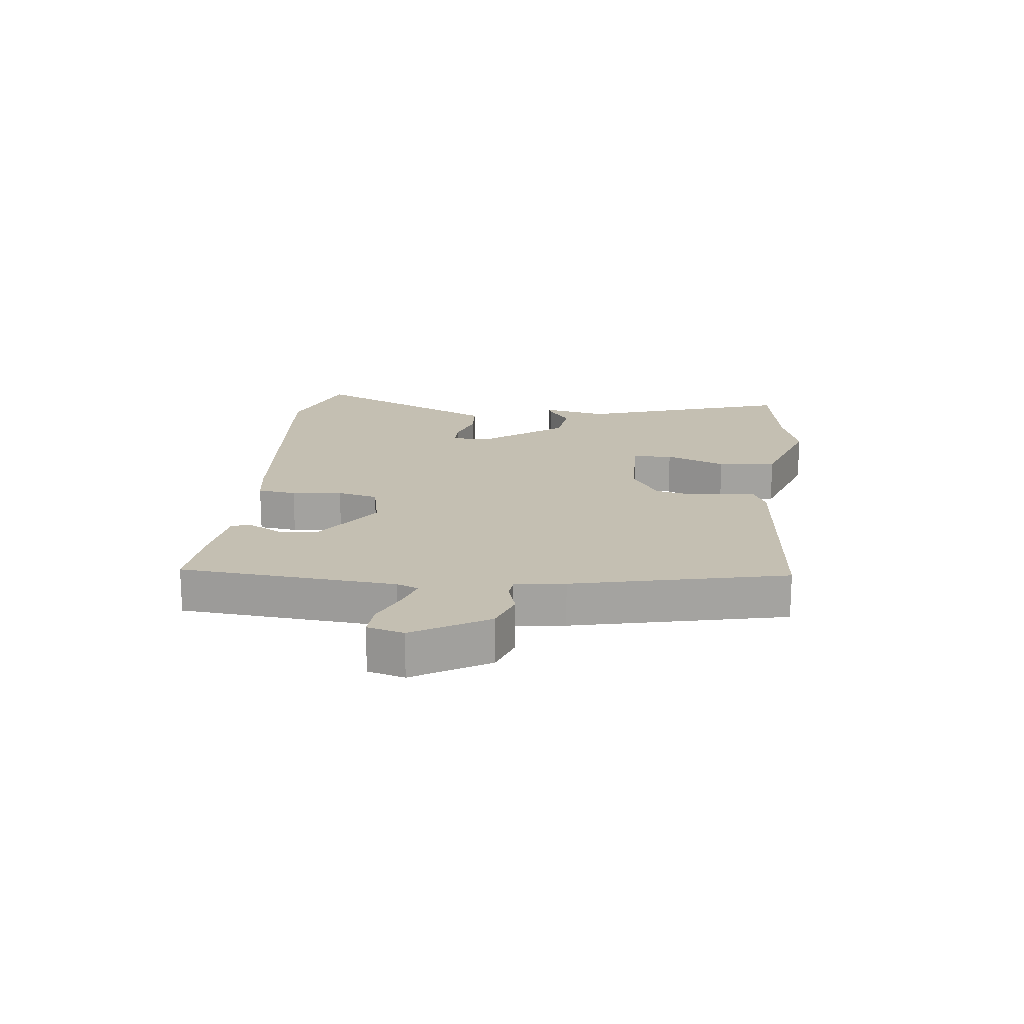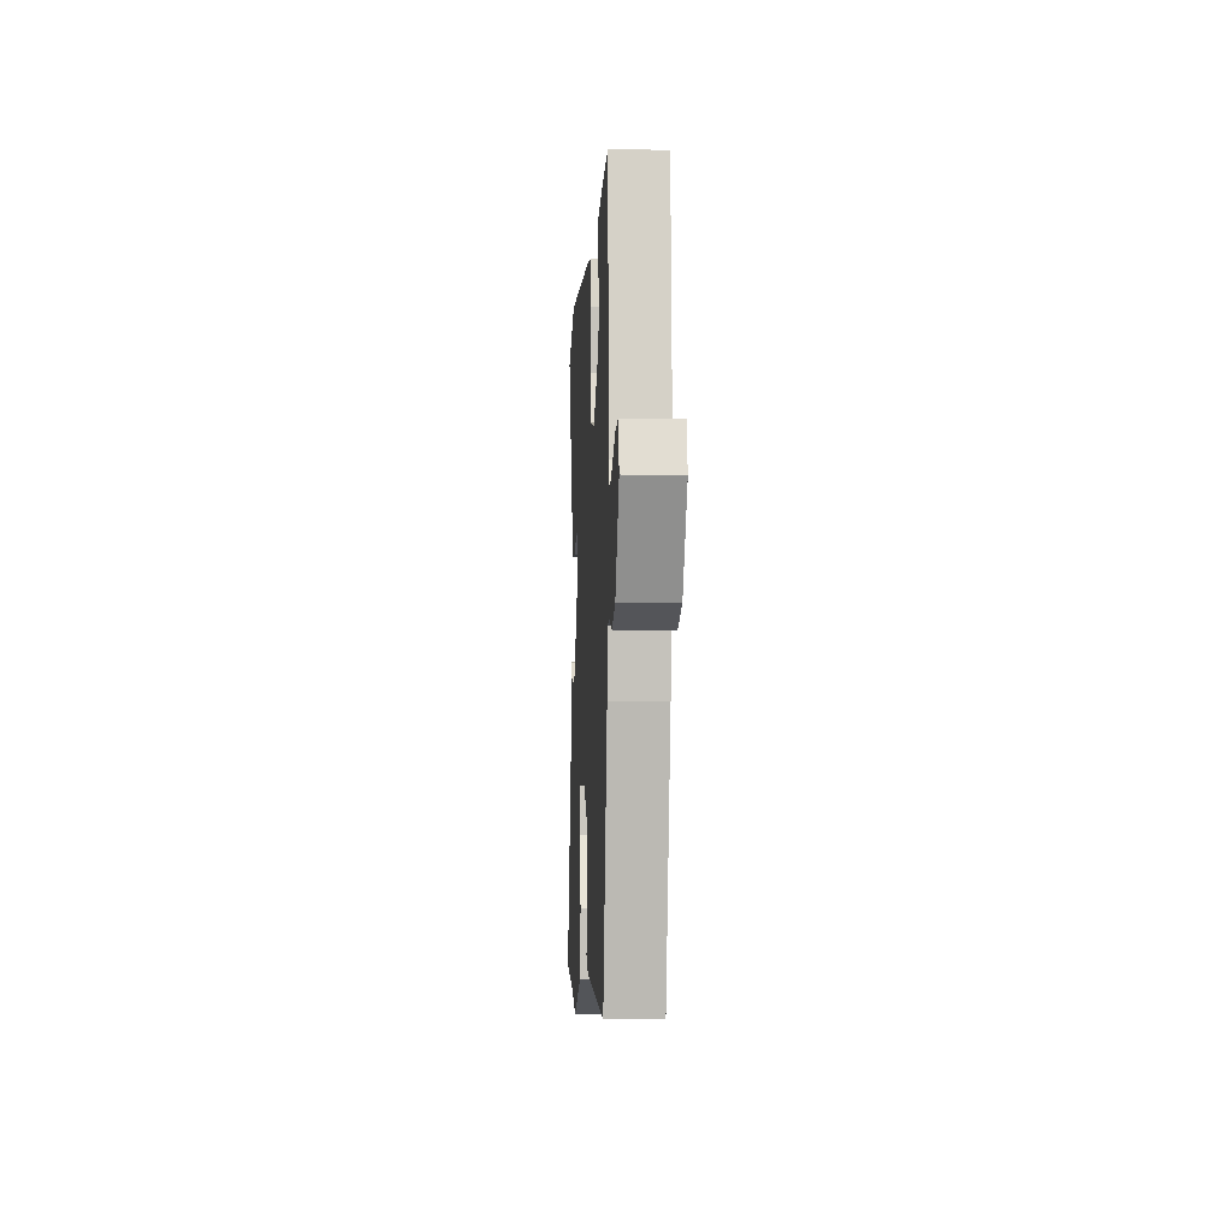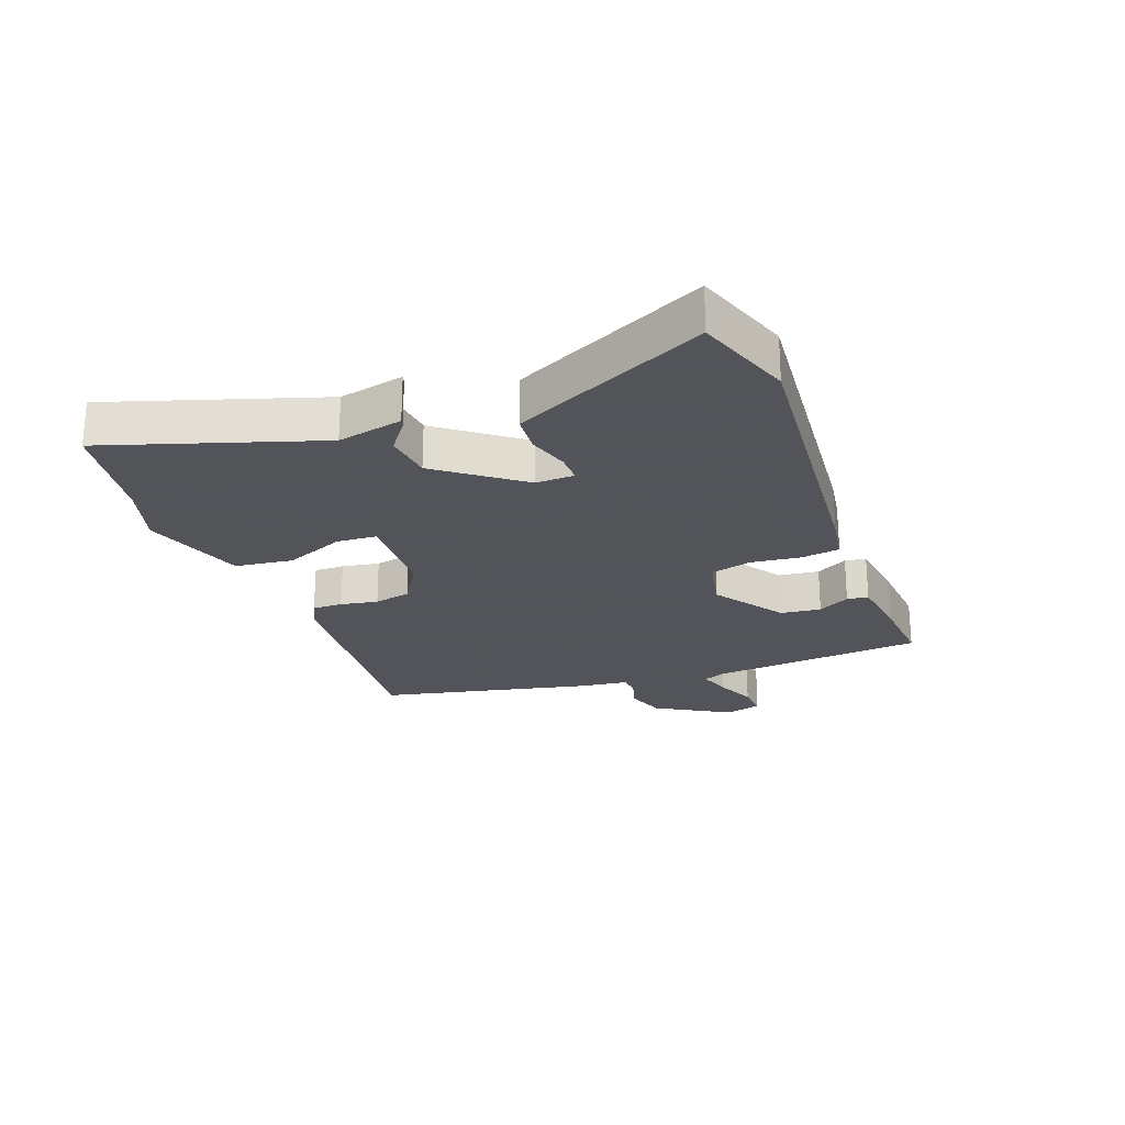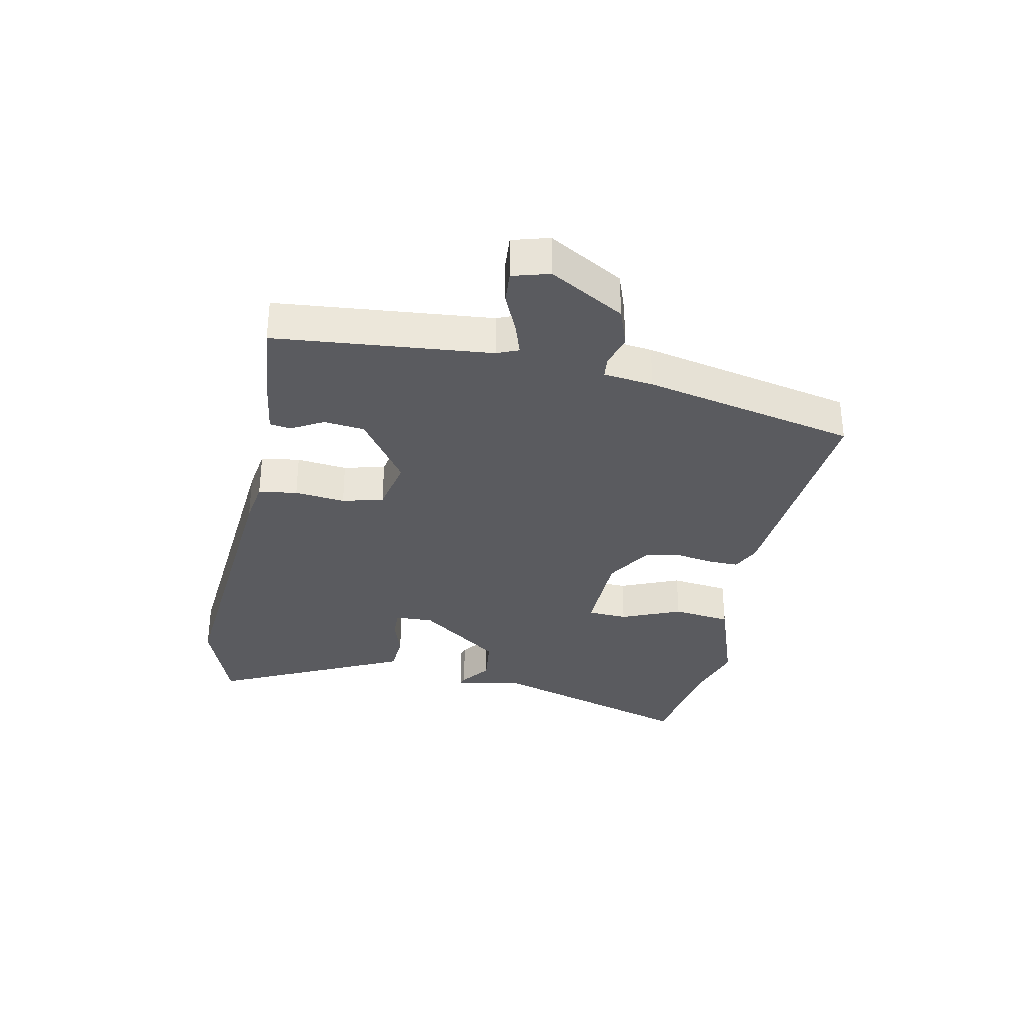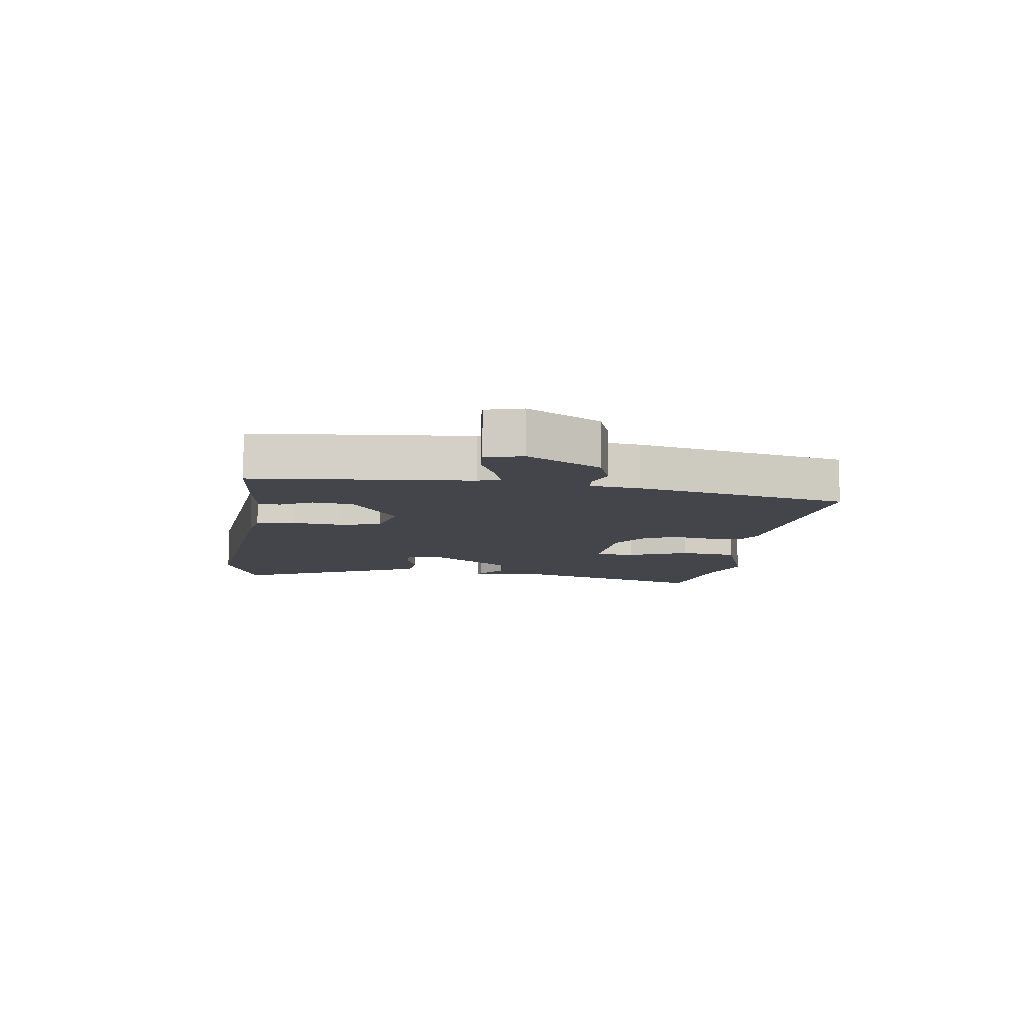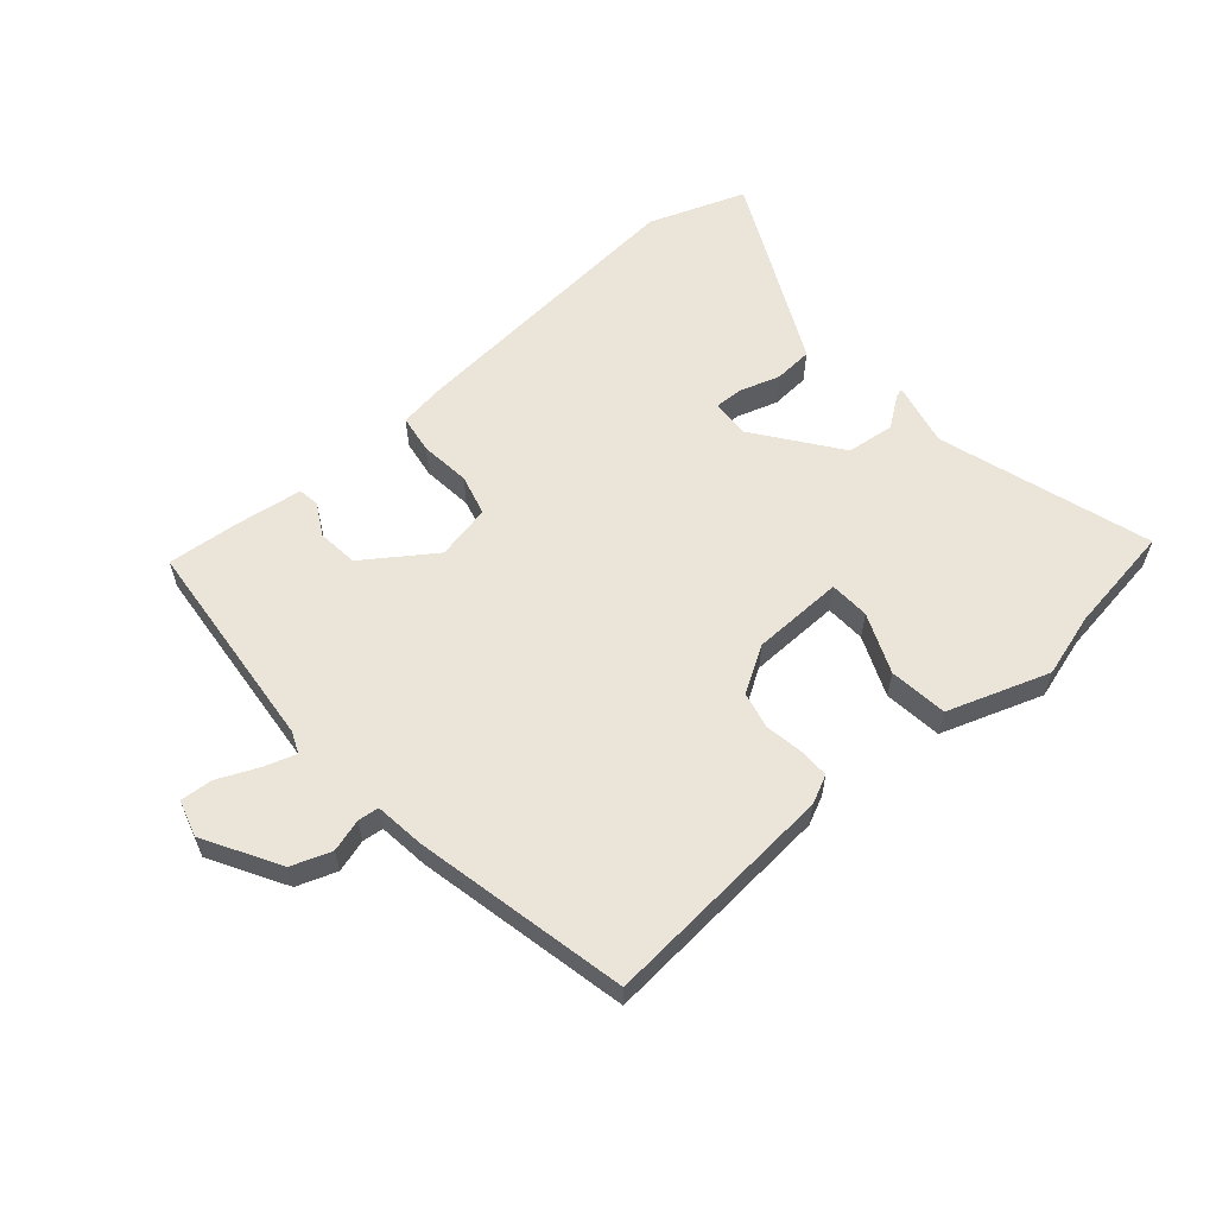
<metadata>
{"format":"obj","ext":"obj","renderer":"f3d","projection":"perspective","resolution":1024,"background":"white","views":[{"elev":17.6,"azim":97.3,"up":"+Y"},{"elev":-6.3,"azim":86.9,"up":"+Z"},{"elev":-23.9,"azim":-68.5,"up":"+Y"},{"elev":-32.8,"azim":79.8,"up":"+Y"},{"elev":-9.3,"azim":83.0,"up":"+Y"},{"elev":59.2,"azim":140.4,"up":"+Y"}]}
</metadata>
<code>
v 0.421 0.07 -0.509
v 0.035 0.07 -0.469
v -0.011 0.07 -0.446
v -0.009 0.07 -0.396
v 0.003 0.07 -0.334
v -0.009 0.07 -0.273
v -0.083 0.07 -0.226
v -0.234 0.07 -0.219
v -0.239 0.07 -0.285
v -0.2 0.07 -0.385
v -0.214 0.07 -0.481
v -0.383 0.07 -0.535
v -0.486 0.07 -0.502
v -0.666 0.07 -0.471
v -0.547 0.07 -0.124
v -0.568 0.07 -0.016
v -0.553 0.07 -0.021
v -0.504 0.07 -0.059
v -0.424 0.07 -0.051
v -0.319 0.07 0.083
v -0.32 0.07 0.147
v -0.367 0.07 0.147
v -0.435 0.07 0.127
v -0.499 0.07 0.133
v -0.533 0.07 0.207
v -0.644 0.07 0.452
v -0.483 0.07 0.506
v 0.005 0.07 0.454
v 0.079 0.07 0.441
v 0.087 0.07 0.377
v 0.076 0.07 0.294
v 0.092 0.07 0.226
v 0.183 0.07 0.205
v 0.299 0.07 0.282
v 0.308 0.07 0.349
v 0.28 0.07 0.402
v 0.286 0.07 0.437
v 0.397 0.07 0.45
v 0.516 0.07 0.458
v 0.541 0.07 0.102
v 0.555 0.07 0.066
v 0.608 0.07 0.082
v 0.675 0.07 0.11
v 0.729 0.07 0.113
v 0.745 0.07 0.052
v 0.671 0.07 -0.07
v 0.605 0.07 -0.092
v 0.552 0.07 -0.075
v 0.517 0.07 -0.078
v 0.505 0.07 -0.16
v 0.421 0 -0.509
v 0.035 0 -0.469
v -0.011 0 -0.446
v -0.009 0 -0.396
v 0.003 0 -0.334
v -0.009 0 -0.273
v -0.083 0 -0.226
v -0.234 0 -0.219
v -0.239 0 -0.285
v -0.2 0 -0.385
v -0.214 0 -0.481
v -0.383 0 -0.535
v -0.486 0 -0.502
v -0.666 0 -0.471
v -0.547 0 -0.124
v -0.568 0 -0.016
v -0.553 0 -0.021
v -0.504 0 -0.059
v -0.424 0 -0.051
v -0.319 0 0.083
v -0.32 0 0.147
v -0.367 0 0.147
v -0.435 0 0.127
v -0.499 0 0.133
v -0.533 0 0.207
v -0.644 0 0.452
v -0.483 0 0.506
v 0.005 0 0.454
v 0.079 0 0.441
v 0.087 0 0.377
v 0.076 0 0.294
v 0.092 0 0.226
v 0.183 0 0.205
v 0.299 0 0.282
v 0.308 0 0.349
v 0.28 0 0.402
v 0.286 0 0.437
v 0.397 0 0.45
v 0.516 0 0.458
v 0.541 0 0.102
v 0.555 0 0.066
v 0.608 0 0.082
v 0.675 0 0.11
v 0.729 0 0.113
v 0.745 0 0.052
v 0.671 0 -0.07
v 0.605 0 -0.092
v 0.552 0 -0.075
v 0.517 0 -0.078
v 0.505 0 -0.16
f 49 50 1 2
f 45 46 47 48
f 45 48 49
f 42 43 44 45
f 41 42 45 49
f 40 41 49 2
f 35 36 37 38
f 34 35 38 39
f 28 29 30 31
f 28 31 32
f 27 28 32
f 26 27 32
f 25 26 32
f 22 23 24 25
f 21 22 25 32
f 20 21 32 33
f 15 16 17 18
f 13 14 15 18
f 13 18 19
f 9 10 11 12
f 8 9 12 13
f 2 3 4 5
f 2 5 6
f 34 39 40 2
f 19 20 33
f 8 13 19
f 7 8 19 33
f 6 7 33 34
f 2 6 34
f 52 51 100 99
f 98 97 96 95
f 99 98 95
f 95 94 93 92
f 99 95 92 91
f 52 99 91 90
f 88 87 86 85
f 89 88 85 84
f 81 80 79 78
f 82 81 78
f 82 78 77
f 82 77 76
f 82 76 75
f 75 74 73 72
f 82 75 72 71
f 83 82 71 70
f 68 67 66 65
f 68 65 64 63
f 69 68 63
f 62 61 60 59
f 63 62 59 58
f 55 54 53 52
f 56 55 52
f 52 90 89 84
f 83 70 69
f 69 63 58
f 83 69 58 57
f 84 83 57 56
f 84 56 52
f 1 51 52 2
f 2 52 53 3
f 3 53 54 4
f 4 54 55 5
f 5 55 56 6
f 6 56 57 7
f 7 57 58 8
f 8 58 59 9
f 9 59 60 10
f 10 60 61 11
f 11 61 62 12
f 12 62 63 13
f 13 63 64 14
f 14 64 65 15
f 15 65 66 16
f 16 66 67 17
f 17 67 68 18
f 18 68 69 19
f 19 69 70 20
f 20 70 71 21
f 21 71 72 22
f 22 72 73 23
f 23 73 74 24
f 24 74 75 25
f 25 75 76 26
f 26 76 77 27
f 27 77 78 28
f 28 78 79 29
f 29 79 80 30
f 30 80 81 31
f 31 81 82 32
f 32 82 83 33
f 33 83 84 34
f 34 84 85 35
f 35 85 86 36
f 36 86 87 37
f 37 87 88 38
f 38 88 89 39
f 39 89 90 40
f 40 90 91 41
f 41 91 92 42
f 42 92 93 43
f 43 93 94 44
f 44 94 95 45
f 45 95 96 46
f 46 96 97 47
f 47 97 98 48
f 48 98 99 49
f 49 99 100 50
f 50 100 51 1

</code>
